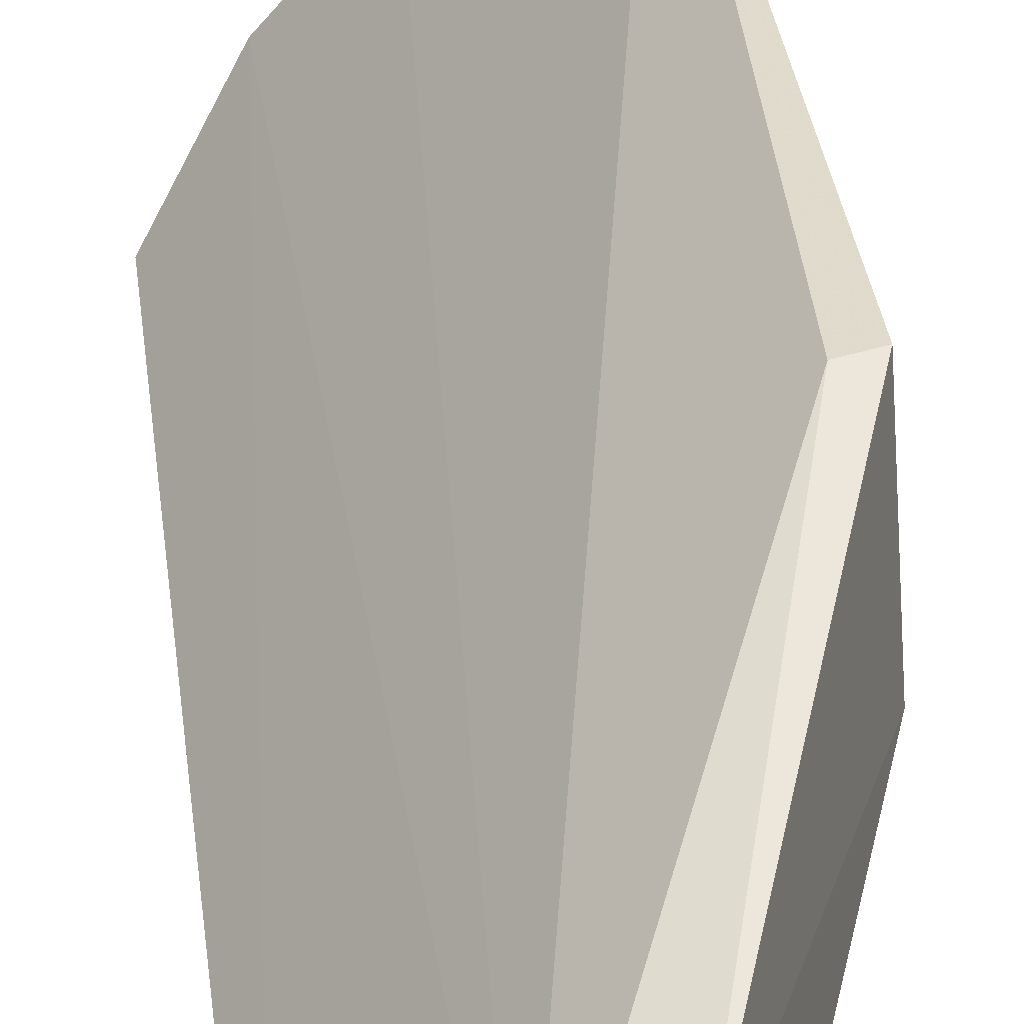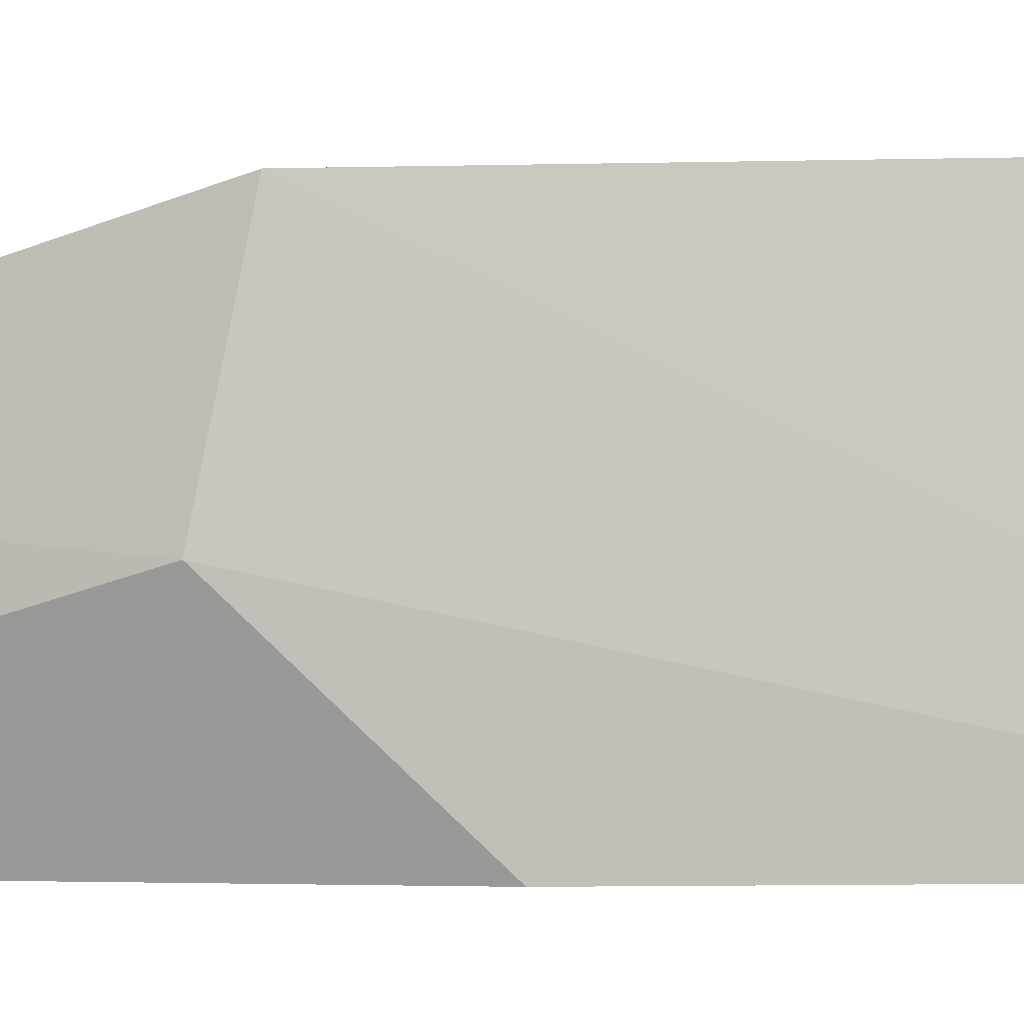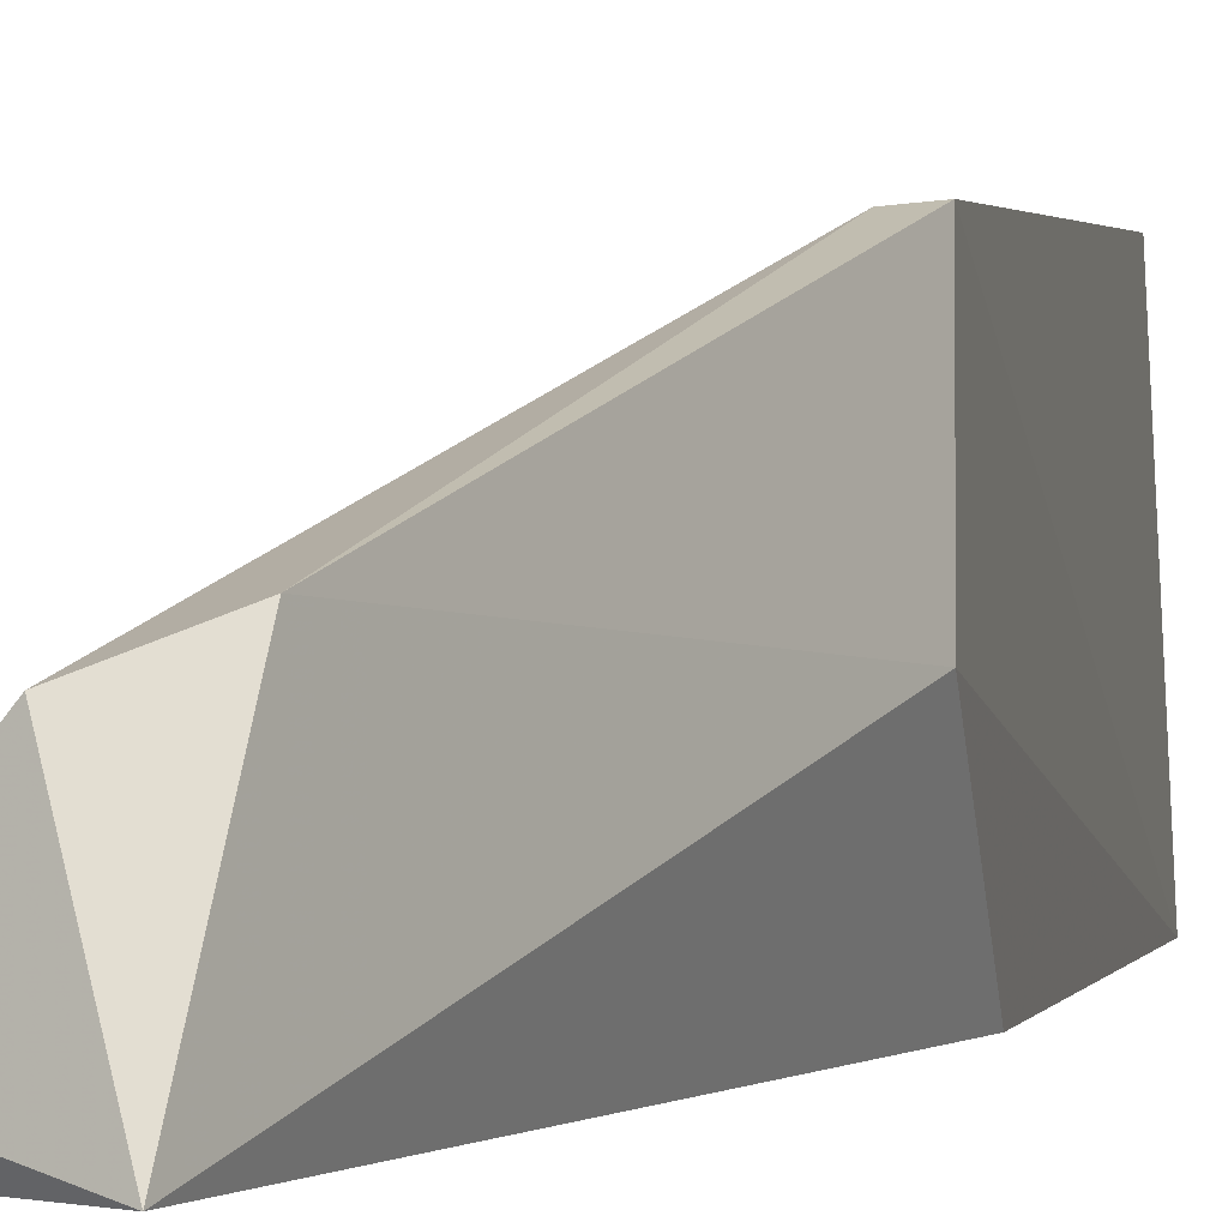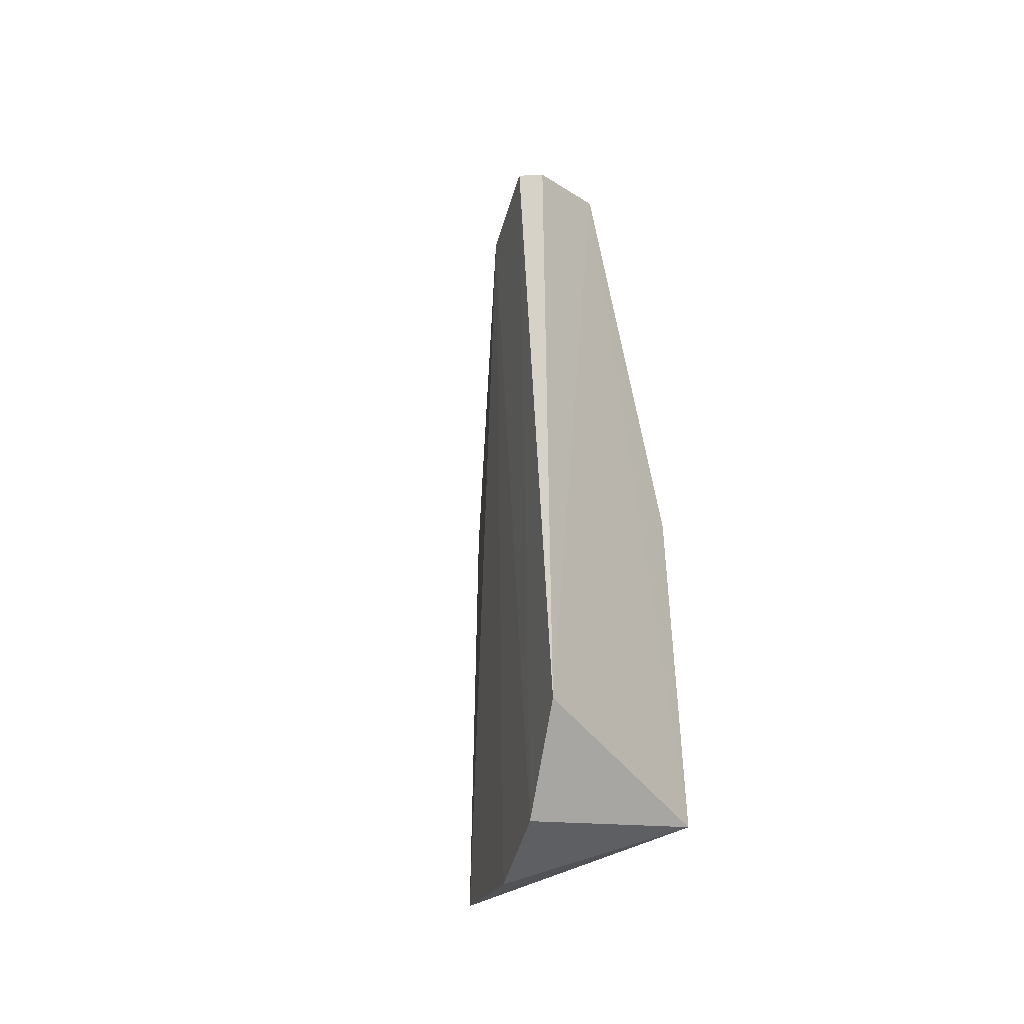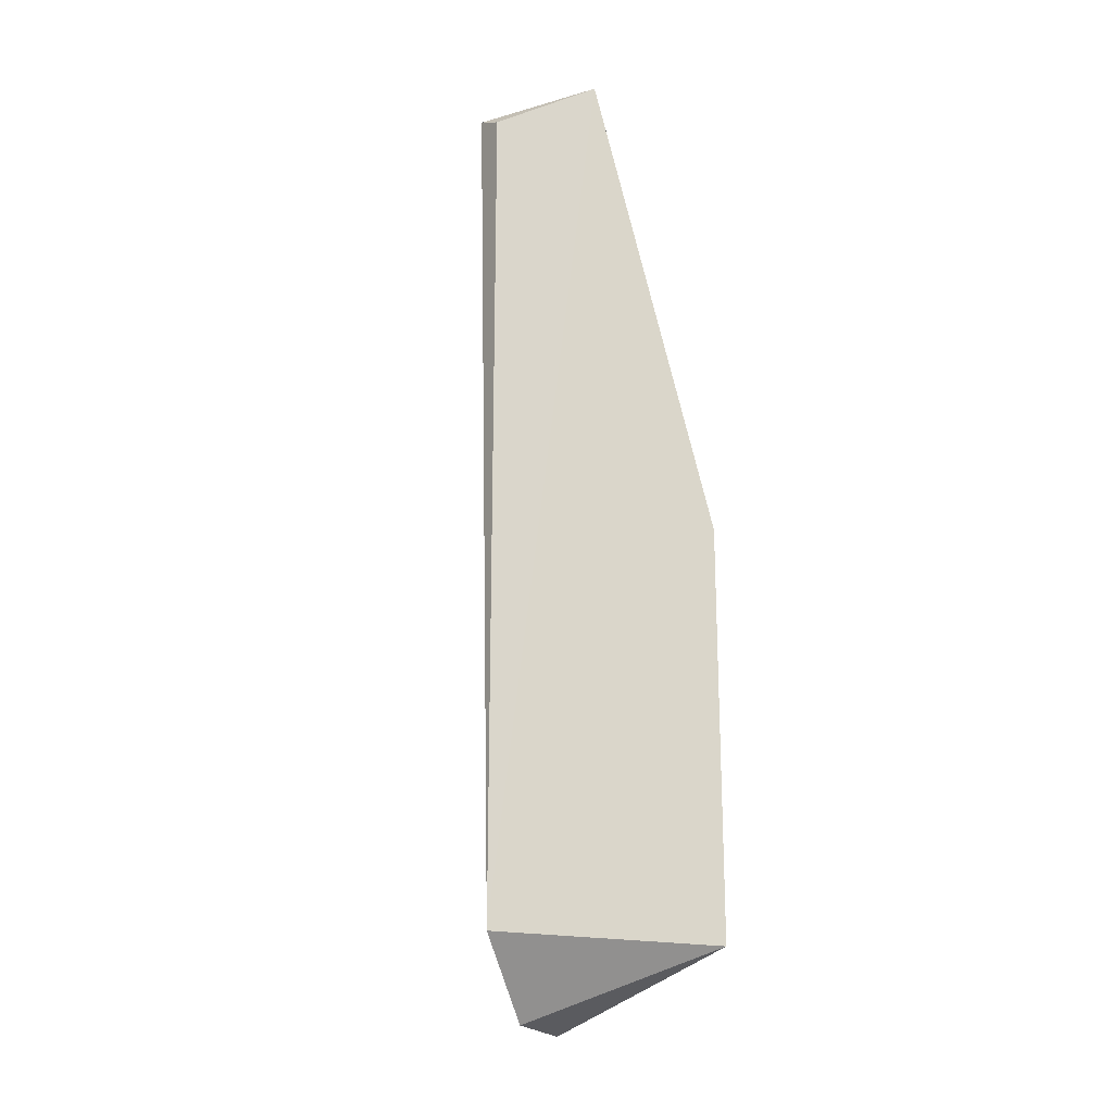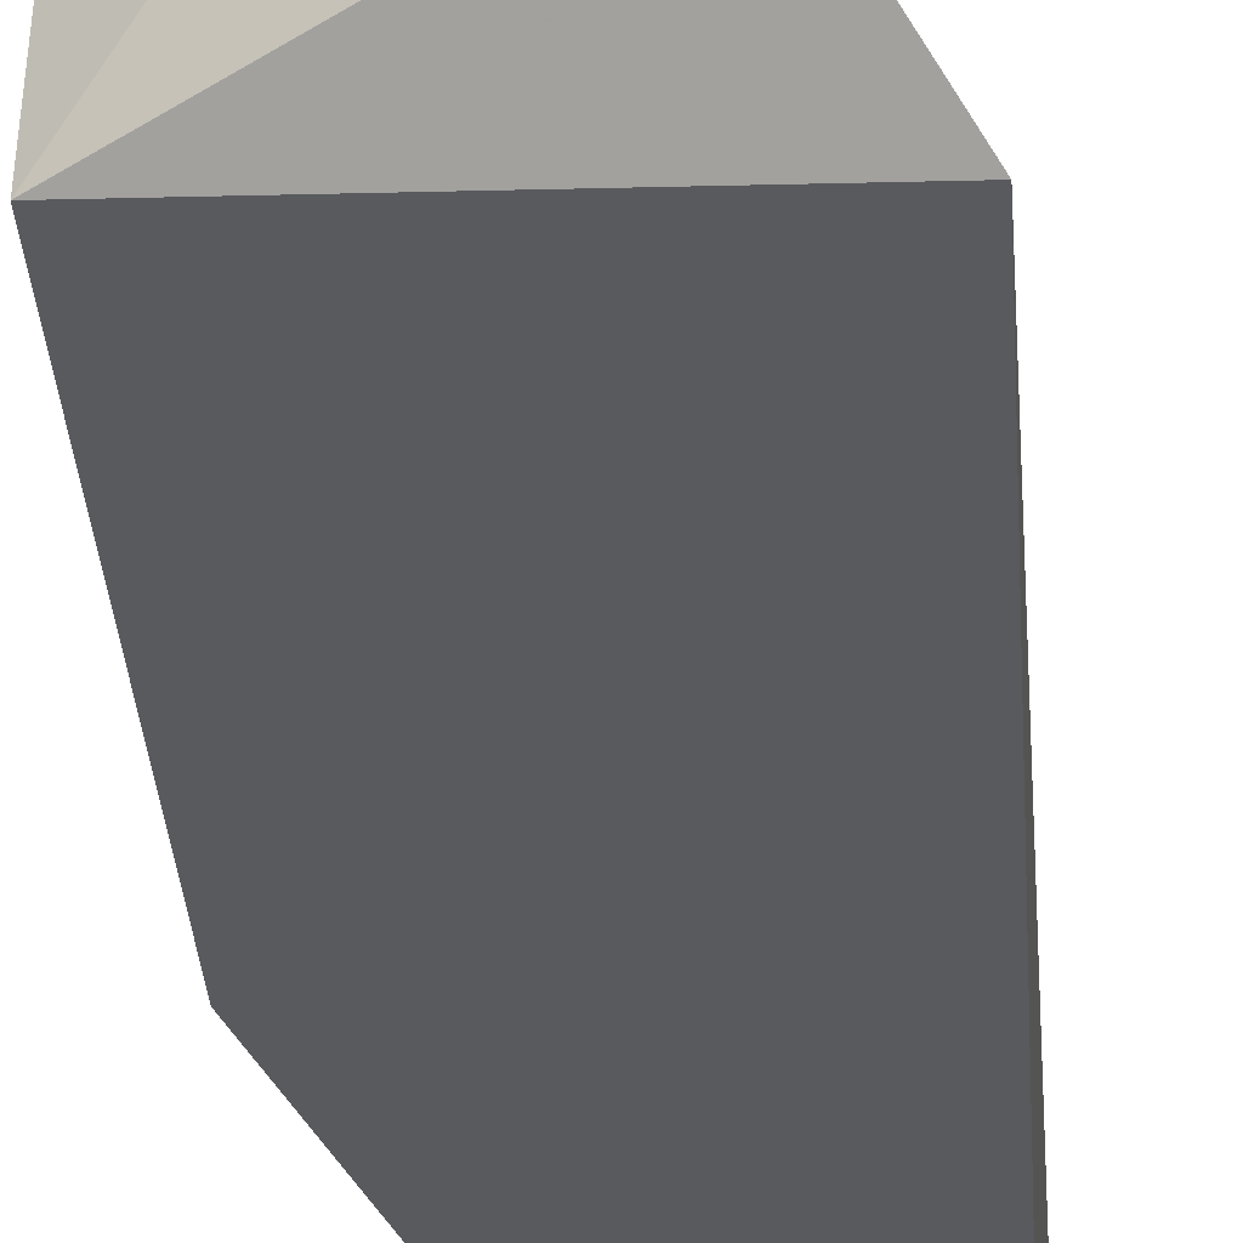
<metadata>
{"format":"obj","ext":"obj","renderer":"f3d","projection":"perspective","resolution":1024,"background":"white","views":[{"elev":33.7,"azim":-6.6,"up":"+Y"},{"elev":1.8,"azim":86.4,"up":"+Y"},{"elev":1.2,"azim":12.1,"up":"+Y"},{"elev":-45.5,"azim":-54.5,"up":"+Z"},{"elev":-19.9,"azim":-21.8,"up":"+Z"},{"elev":-31.0,"azim":-176.4,"up":"+Y"}]}
</metadata>
<code>
v -0.3147 -0.2324 0.3251
v -0.2348 -0.2298 -0.2323
v -0.2348 -0.2298 0.02533
v -0.2495 -0.07812 0.0841
v -0.3832 -0.2326 -0.2323
v -0.2353 -0.07674 0.08154
v -0.387 -0.2142 0.2926
v -0.2323 -0.1596 0.09846
v -0.3052 -0.1436 0.2829
v -0.2428 -0.07132 -0.2322
v -0.3829 -0.2328 0.2829
v -0.3399 -0.1579 0.3008
v -0.3402 -0.183 -0.2777
v -0.3056 -0.1432 -0.2777
v -0.3477 -0.1916 -0.2777
f 1 2 3
f 5 2 1
f 8 3 2
f 8 2 6
f 8 1 3
f 9 6 4
f 9 8 6
f 9 1 8
f 10 4 6
f 10 6 2
f 11 7 5
f 11 5 1
f 11 1 7
f 12 7 1
f 12 1 9
f 12 9 4
f 12 4 10
f 14 10 2
f 14 2 13
f 14 13 12
f 14 12 10
f 15 13 2
f 15 2 5
f 15 5 7
f 15 7 12
f 15 12 13

</code>
